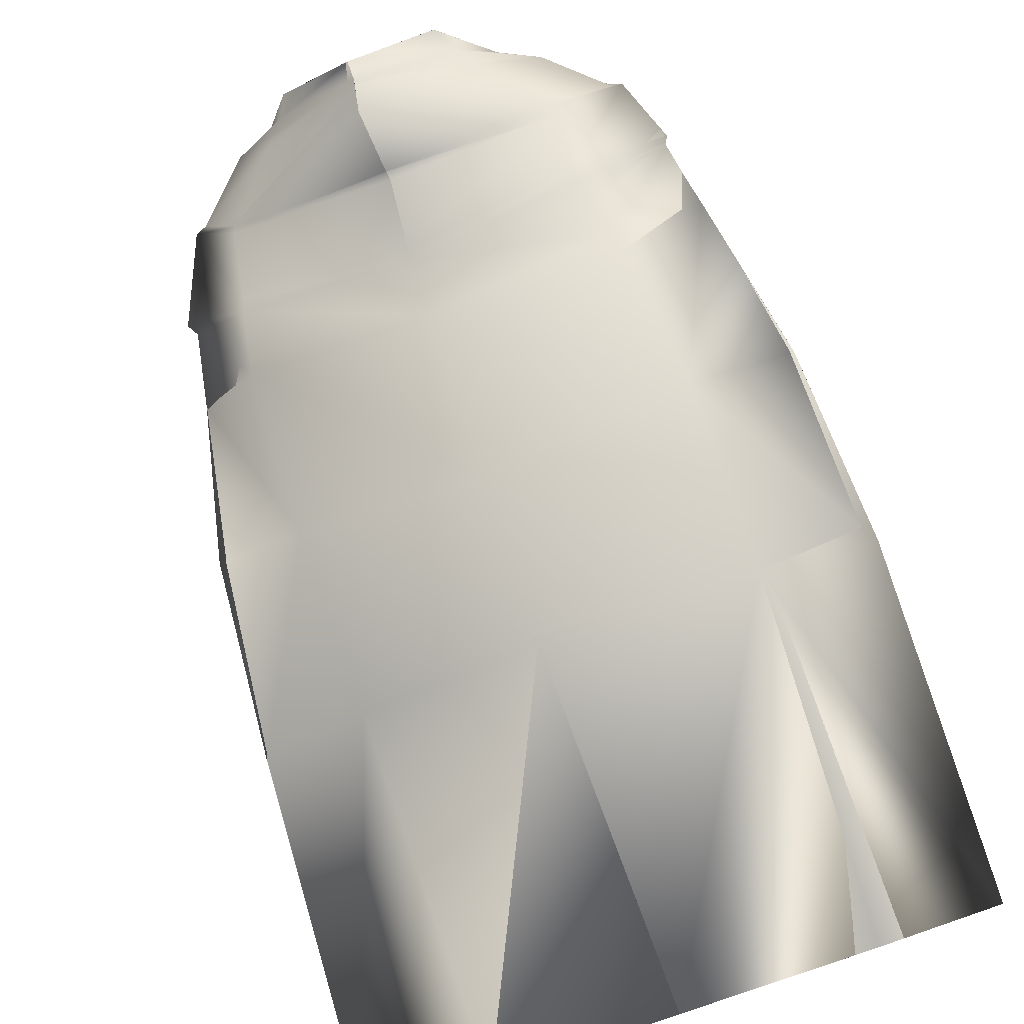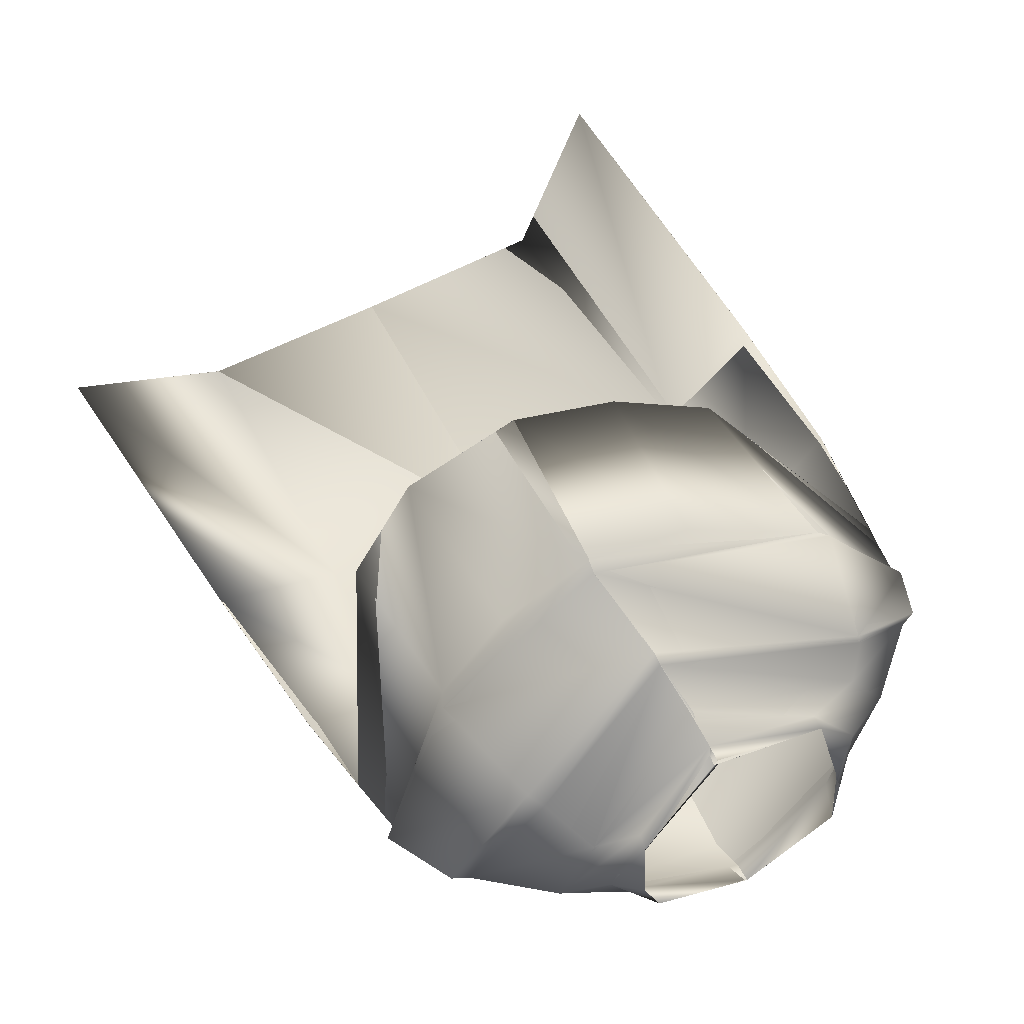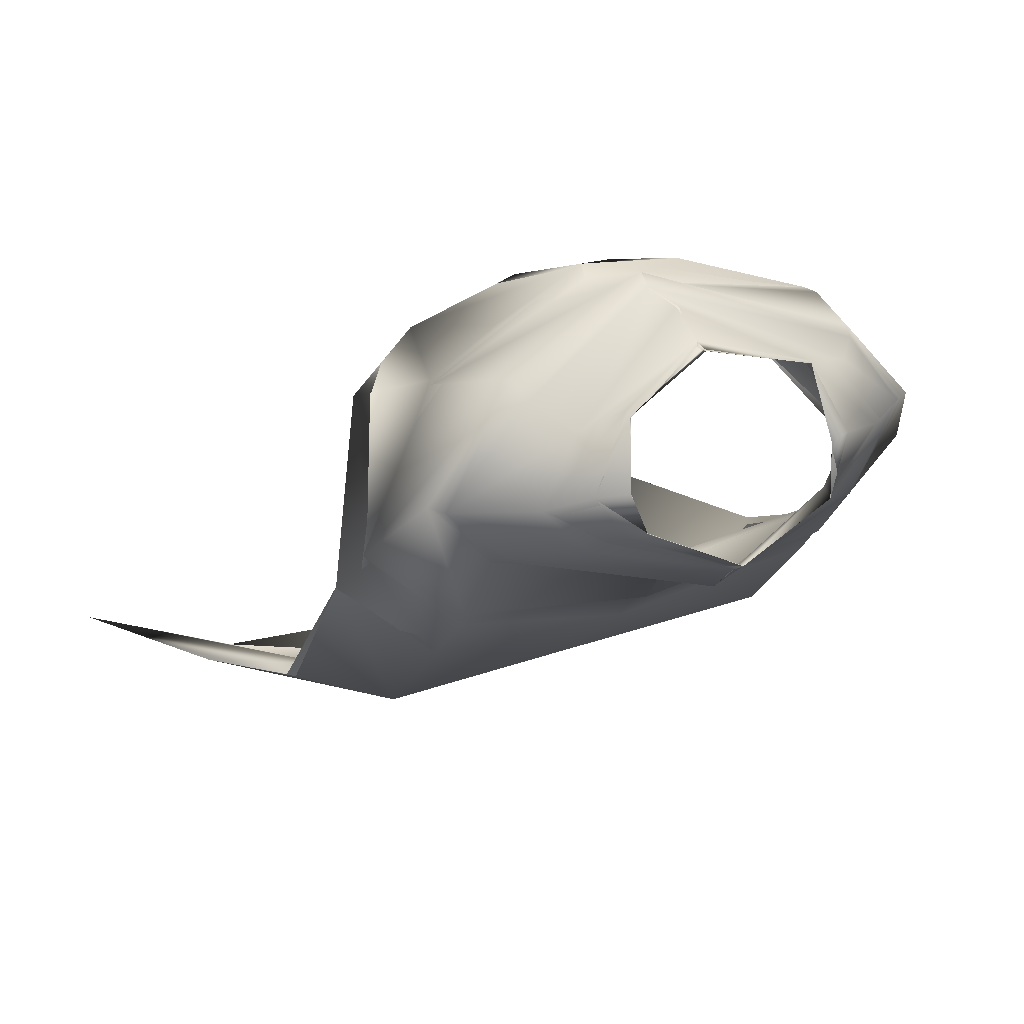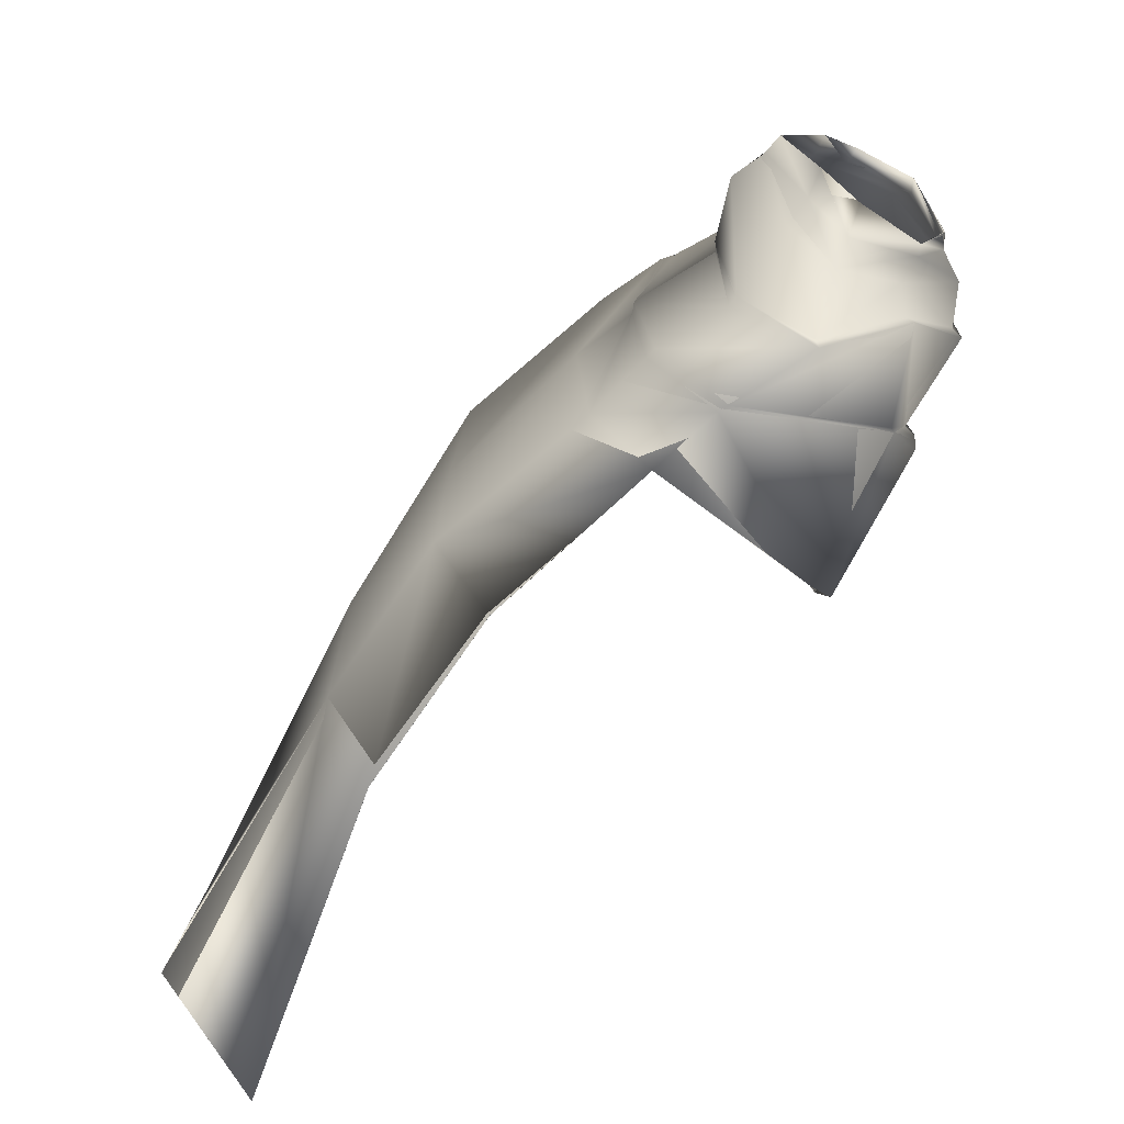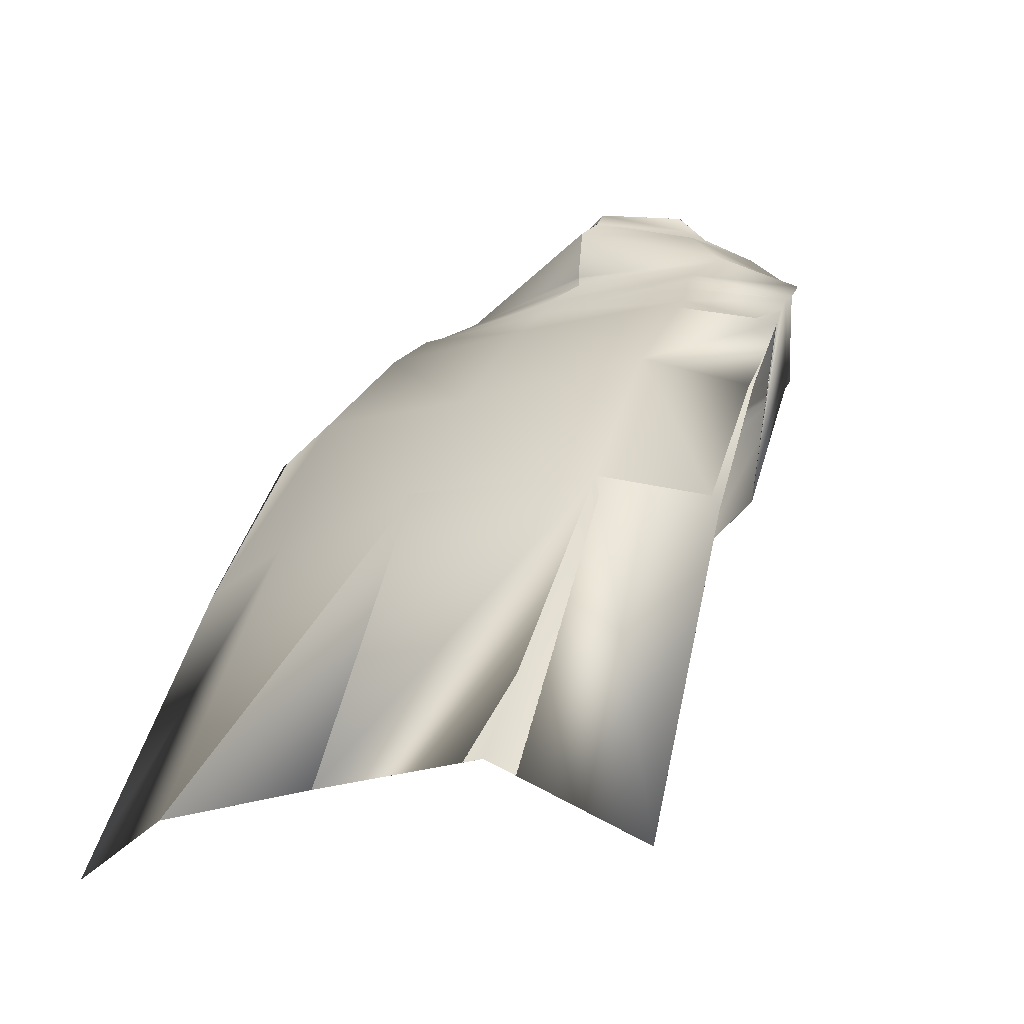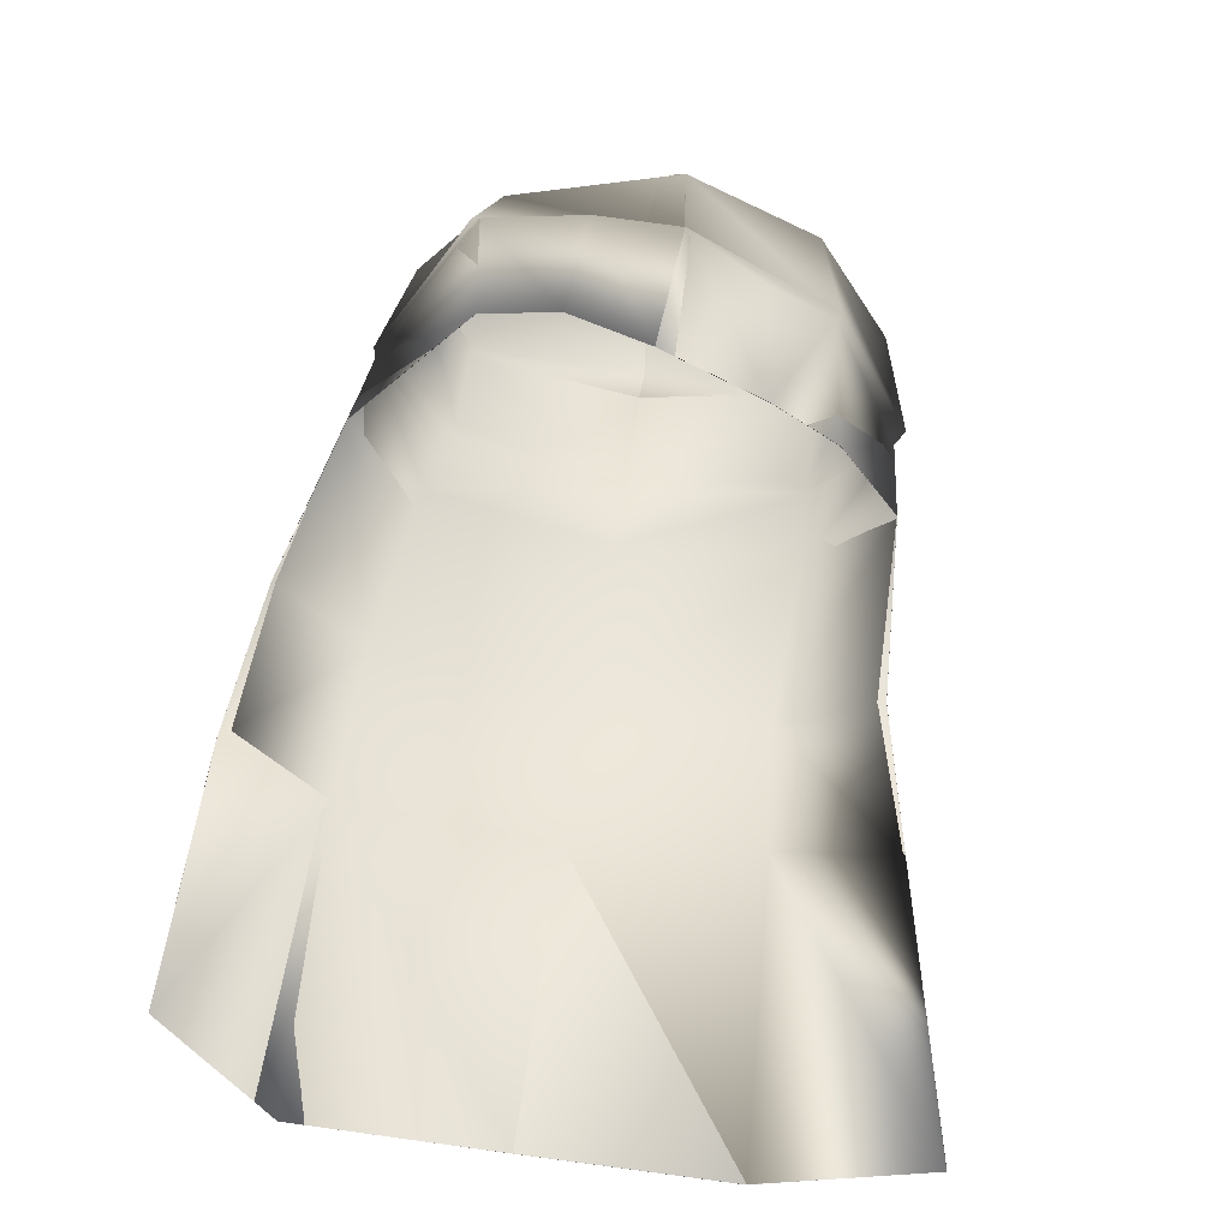
<metadata>
{"format":"obj","ext":"obj","renderer":"f3d","projection":"perspective","resolution":1024,"background":"white","views":[{"elev":-65.1,"azim":-157.1,"up":"+Z"},{"elev":77.0,"azim":152.0,"up":"+Z"},{"elev":33.6,"azim":154.5,"up":"+Z"},{"elev":20.9,"azim":-87.2,"up":"+Y"},{"elev":-17.2,"azim":-148.5,"up":"+Y"},{"elev":-75.8,"azim":-11.2,"up":"+Y"}]}
</metadata>
<code>
o Capa_stop_Cylinder.005
v 0.1797 2.42 0.2305
v 0.1667 2.457 0.2469
v 0.224 2.397 0.289
v 0.1823 2.431 0.3044
v 0.1561 2.36 0.4008
v 0.1612 2.383 0.4042
v 0.2275 2.388 0.1902
v 0.298 2.372 0.2721
v 0.2254 2.341 0.373
v 0.3334 2.287 0.143
v 0.4107 2.282 0.2461
v 0.2634 2.252 0.3845
v 0.3449 2.195 -0.01415
v 0.4942 2.152 0.1145
v 0.3252 2.035 0.3133
v 0.3582 2.106 -0.1472
v 0.4964 2.035 -0.01843
v 0.3376 1.739 0.1352
v 0.3414 1.883 -0.396
v 0.5243 1.853 -0.3081
v 0.3475 1.583 -0.5269
v 0.5633 1.542 -0.4751
v 0.2001 1.666 0.1955
v 0.2794 2.228 0.415
v 0.4361 2.271 0.2576
v 0.3396 2.279 0.1319
v 0.3129 2.011 0.3049
v 0.4772 2.139 0.08749
v 0.3481 2.185 -0.0399
v 0.1782 1.962 0.3455
v 0.3528 1.017 -0.8574
v 0.6255 0.9476 -0.7482
v 0.1838 2.425 0.2213
v 0.1672 2.457 0.2459
v 0.224 2.396 0.289
v 0.1819 2.431 0.3046
v 0.1547 2.359 0.4005
v 0.1612 2.384 0.4027
v 0.2234 2.384 0.1976
v 0.2977 2.371 0.2714
v 0.2236 2.342 0.3736
v 0.3341 2.288 0.1431
v 0.4109 2.281 0.246
v 0.2639 2.251 0.3842
v 0.3444 2.194 -0.01333
v 0.4941 2.152 0.1141
v 0.3256 2.034 0.3127
v 0.3582 2.105 -0.1481
v 0.496 2.034 -0.01901
v 0.3371 1.739 0.1347
v 0.3426 1.885 -0.3997
v 0.524 1.853 -0.3079
v 0.3512 1.59 -0.5398
v 0.5629 1.542 -0.4752
v 0.2003 1.666 0.1963
v 0.2791 2.228 0.4147
v 0.4365 2.271 0.2574
v 0.3397 2.279 0.1326
v 0.3147 2.011 0.306
v 0.4772 2.139 0.08743
v 0.348 2.185 -0.04045
v 0.1797 1.961 0.3462
v 0.353 1.017 -0.8573
v 0.6257 0.9476 -0.7482
v 0.01654 2.457 0.1371
v 0.01792 2.487 0.1622
v -0.1647 2.421 0.2043
v -0.1415 2.465 0.2257
v -0.2275 2.371 0.2684
v -0.1695 2.415 0.2893
v -0.1671 2.325 0.3883
v -0.1674 2.346 0.392
v 0.003982 2.294 0.4466
v 0.004694 2.324 0.4446
v 0.02418 2.411 0.08667
v -0.197 2.383 0.1717
v -0.3008 2.337 0.2446
v -0.2533 2.302 0.3553
v 0.009546 2.237 0.4766
v 0.01948 2.301 0.05574
v -0.2967 2.287 0.08665
v -0.3997 2.247 0.213
v -0.2931 2.256 0.3598
v 0.01318 2.154 0.4702
v 0.01933 2.192 -0.08296
v -0.2993 2.2 -0.04027
v -0.4668 2.159 0.0768
v -0.3386 2.083 0.3433
v 0.02579 1.97 0.3981
v 0.01765 2.094 -0.1818
v -0.3359 2.099 -0.1466
v -0.4868 2.055 -0.04168
v -0.2942 1.787 0.2261
v 0.000863 1.66 0.2491
v 0.014 1.87 -0.4087
v -0.3753 1.883 -0.3978
v -0.5523 1.829 -0.2962
v 0.01031 1.621 -0.5949
v -0.3777 1.604 -0.5857
v -0.5735 1.532 -0.4949
v -0.1548 1.713 0.2682
v 0.01881 2.282 0.05628
v -0.2918 2.247 0.3768
v -0.4199 2.239 0.2174
v -0.302 2.272 0.07622
v 0.01525 2.136 0.4876
v 0.01881 2.17 -0.08594
v 0.02386 1.953 0.4159
v -0.3222 2.069 0.35
v -0.4625 2.145 0.06061
v -0.3017 2.184 -0.05527
v -0.136 1.979 0.4024
v 0.005279 1.034 -0.8833
v -0.3472 1.046 -0.9057
v -0.5497 0.9158 -0.7164
v 0.01678 2.457 0.1389
v 0.01782 2.486 0.1624
v -0.1617 2.414 0.2107
v -0.1416 2.465 0.2259
v -0.2272 2.37 0.2678
v -0.1697 2.415 0.2888
v -0.1676 2.325 0.3873
v -0.1677 2.346 0.3913
v 0.008651 2.296 0.4417
v 0.01272 2.323 0.4486
v 0.02396 2.413 0.08069
v -0.1999 2.384 0.1679
v -0.3008 2.337 0.2447
v -0.2533 2.302 0.3545
v 0.005059 2.239 0.4762
v 0.0198 2.301 0.05535
v -0.2958 2.289 0.08726
v -0.3992 2.247 0.2117
v -0.2935 2.256 0.3592
v 0.01283 2.154 0.4702
v 0.01951 2.192 -0.08302
v -0.2999 2.2 -0.04137
v -0.4693 2.158 0.07698
v -0.337 2.082 0.3415
v 0.0253 1.97 0.3981
v 0.0176 2.095 -0.183
v -0.3358 2.099 -0.1462
v -0.488 2.055 -0.04133
v -0.2937 1.788 0.2263
v 0.000919 1.66 0.2491
v 0.01393 1.872 -0.4108
v -0.3754 1.886 -0.4002
v -0.5523 1.829 -0.296
v 0.01047 1.621 -0.5947
v -0.3778 1.604 -0.5855
v -0.5733 1.532 -0.4947
v -0.1548 1.714 0.2685
v 0.01954 2.281 0.05919
v -0.2922 2.248 0.3765
v -0.421 2.24 0.2175
v -0.3015 2.272 0.07596
v 0.01452 2.136 0.4875
v 0.01889 2.17 -0.08632
v 0.02487 1.953 0.4159
v -0.3236 2.071 0.349
v -0.4604 2.146 0.06006
v -0.3019 2.184 -0.05539
v -0.1341 1.98 0.401
v 0.005161 1.034 -0.883
v -0.3472 1.046 -0.9057
v -0.5494 0.9158 -0.7164
f 65 1 66
f 1 3 2
f 3 5 6
f 5 73 6
f 5 9 73
f 3 8 5
f 1 7 8
f 65 75 7
f 9 12 84
f 8 11 9
f 7 10 11
f 75 80 10
f 24 15 106
f 25 14 24
f 26 13 25
f 102 85 26
f 30 23 108
f 28 17 18
f 29 16 28
f 107 90 29
f 16 19 17
f 90 95 16
f 19 21 22
f 95 98 19
f 27 18 23
f 11 25 24
f 10 26 25
f 80 102 26
f 12 24 106
f 14 28 27
f 13 29 14
f 85 107 13
f 27 30 108
f 22 21 32
f 21 98 31
f 116 117 33
f 33 34 35
f 35 36 38
f 37 38 124
f 37 124 41
f 35 37 40
f 33 35 40
f 116 33 39
f 41 130 135
f 40 41 43
f 39 40 43
f 126 39 42
f 56 157 47
f 57 56 46
f 58 57 45
f 153 58 136
f 62 159 55
f 60 59 50
f 61 60 48
f 158 61 141
f 48 49 51
f 141 48 146
f 51 52 54
f 146 51 149
f 59 62 55
f 43 44 56
f 42 43 57
f 131 42 58
f 44 135 157
f 46 47 59
f 45 46 61
f 136 45 158
f 59 159 62
f 54 64 53
f 53 63 149
f 6 74 125
f 94 23 55
f 32 31 64
f 2 4 34
f 66 2 34
f 4 6 36
f 18 17 49
f 17 20 52
f 22 32 54
f 31 113 164
f 23 18 55
f 20 22 54
f 65 66 67
f 67 68 69
f 69 70 72
f 71 72 73
f 71 73 79
f 69 71 77
f 67 69 77
f 65 67 76
f 78 79 84
f 77 78 82
f 76 77 82
f 75 76 81
f 103 106 89
f 104 103 87
f 105 104 86
f 102 105 85
f 112 108 94
f 110 109 93
f 111 110 91
f 107 111 91
f 91 92 96
f 90 91 96
f 96 97 100
f 95 96 98
f 109 112 101
f 82 83 103
f 81 82 104
f 80 81 105
f 83 84 106
f 87 88 109
f 86 87 111
f 85 86 107
f 109 108 112
f 100 115 99
f 99 114 113
f 116 118 117
f 118 120 119
f 120 122 123
f 122 124 125
f 122 129 130
f 120 128 122
f 118 127 128
f 116 126 127
f 129 134 135
f 128 133 129
f 127 132 133
f 126 131 132
f 154 139 140
f 155 138 154
f 156 137 155
f 153 136 156
f 163 152 145
f 161 143 144
f 162 142 161
f 158 141 142
f 142 147 143
f 141 146 147
f 147 150 151
f 146 149 147
f 160 144 152
f 133 155 154
f 132 156 155
f 131 153 156
f 134 154 157
f 138 161 160
f 137 162 138
f 136 158 137
f 160 163 159
f 151 150 166
f 150 149 164
f 72 123 74
f 89 140 159
f 94 145 152
f 73 124 79
f 115 166 165
f 102 153 80
f 68 119 70
f 79 130 84
f 106 157 89
f 66 117 119
f 74 125 73
f 85 136 153
f 113 164 149
f 70 121 72
f 93 144 143
f 92 143 148
f 100 151 166
f 75 126 65
f 114 165 113
f 108 159 94
f 101 152 144
f 80 131 126
f 97 148 100
f 65 116 117
f 84 135 106
f 1 2 66
f 3 4 2
f 4 3 6
f 73 74 6
f 9 79 73
f 8 9 5
f 3 1 8
f 1 65 7
f 79 9 84
f 11 12 9
f 8 7 11
f 7 75 10
f 15 89 106
f 14 15 24
f 13 14 25
f 85 13 26
f 23 94 108
f 27 28 18
f 16 17 28
f 90 16 29
f 19 20 17
f 95 19 16
f 20 19 22
f 98 21 19
f 30 27 23
f 12 11 24
f 11 10 25
f 10 80 26
f 84 12 106
f 15 14 27
f 29 28 14
f 107 29 13
f 15 27 108
f 89 15 108
f 21 31 32
f 98 113 31
f 117 34 33
f 34 36 35
f 37 35 38
f 38 125 124
f 124 130 41
f 37 41 40
f 39 33 40
f 126 116 39
f 44 41 135
f 41 44 43
f 42 39 43
f 131 126 42
f 157 140 47
f 56 47 46
f 57 46 45
f 58 45 136
f 159 145 55
f 49 60 50
f 60 49 48
f 61 48 141
f 49 52 51
f 48 51 146
f 53 51 54
f 51 53 149
f 50 59 55
f 57 43 56
f 58 42 57
f 153 131 58
f 56 44 157
f 60 46 59
f 46 60 61
f 45 61 158
f 47 140 159
f 59 47 159
f 64 63 53
f 63 164 149
f 38 6 125
f 145 94 55
f 31 63 64
f 4 36 34
f 117 66 34
f 6 38 36
f 50 18 49
f 49 17 52
f 32 64 54
f 63 31 164
f 18 50 55
f 52 20 54
f 66 68 67
f 68 70 69
f 71 69 72
f 72 74 73
f 78 71 79
f 71 78 77
f 76 67 77
f 75 65 76
f 83 78 84
f 78 83 82
f 81 76 82
f 80 75 81
f 88 103 89
f 103 88 87
f 104 87 86
f 105 86 85
f 101 112 94
f 92 110 93
f 110 92 91
f 90 107 91
f 92 97 96
f 95 90 96
f 99 96 100
f 96 99 98
f 93 109 101
f 104 82 103
f 105 81 104
f 102 80 105
f 103 83 106
f 110 87 109
f 87 110 111
f 86 111 107
f 88 89 109
f 89 108 109
f 115 114 99
f 98 99 113
f 118 119 117
f 120 121 119
f 121 120 123
f 123 122 125
f 124 122 130
f 128 129 122
f 120 118 128
f 118 116 127
f 130 129 135
f 133 134 129
f 128 127 133
f 127 126 132
f 157 154 140
f 138 139 154
f 137 138 155
f 136 137 156
f 159 163 145
f 160 161 144
f 142 143 161
f 162 158 142
f 147 148 143
f 142 141 147
f 148 147 151
f 149 150 147
f 163 160 152
f 134 133 154
f 133 132 155
f 132 131 156
f 135 134 157
f 139 138 160
f 162 161 138
f 158 162 137
f 139 160 140
f 160 159 140
f 150 165 166
f 165 150 164
f 123 125 74
f 108 89 159
f 101 94 152
f 124 130 79
f 114 115 165
f 153 131 80
f 119 121 70
f 130 135 84
f 157 140 89
f 68 66 119
f 125 124 73
f 102 85 153
f 98 113 149
f 121 123 72
f 92 93 143
f 97 92 148
f 115 100 166
f 126 116 65
f 165 164 113
f 159 145 94
f 93 101 144
f 75 80 126
f 148 151 100
f 66 65 117
f 135 157 106

</code>
